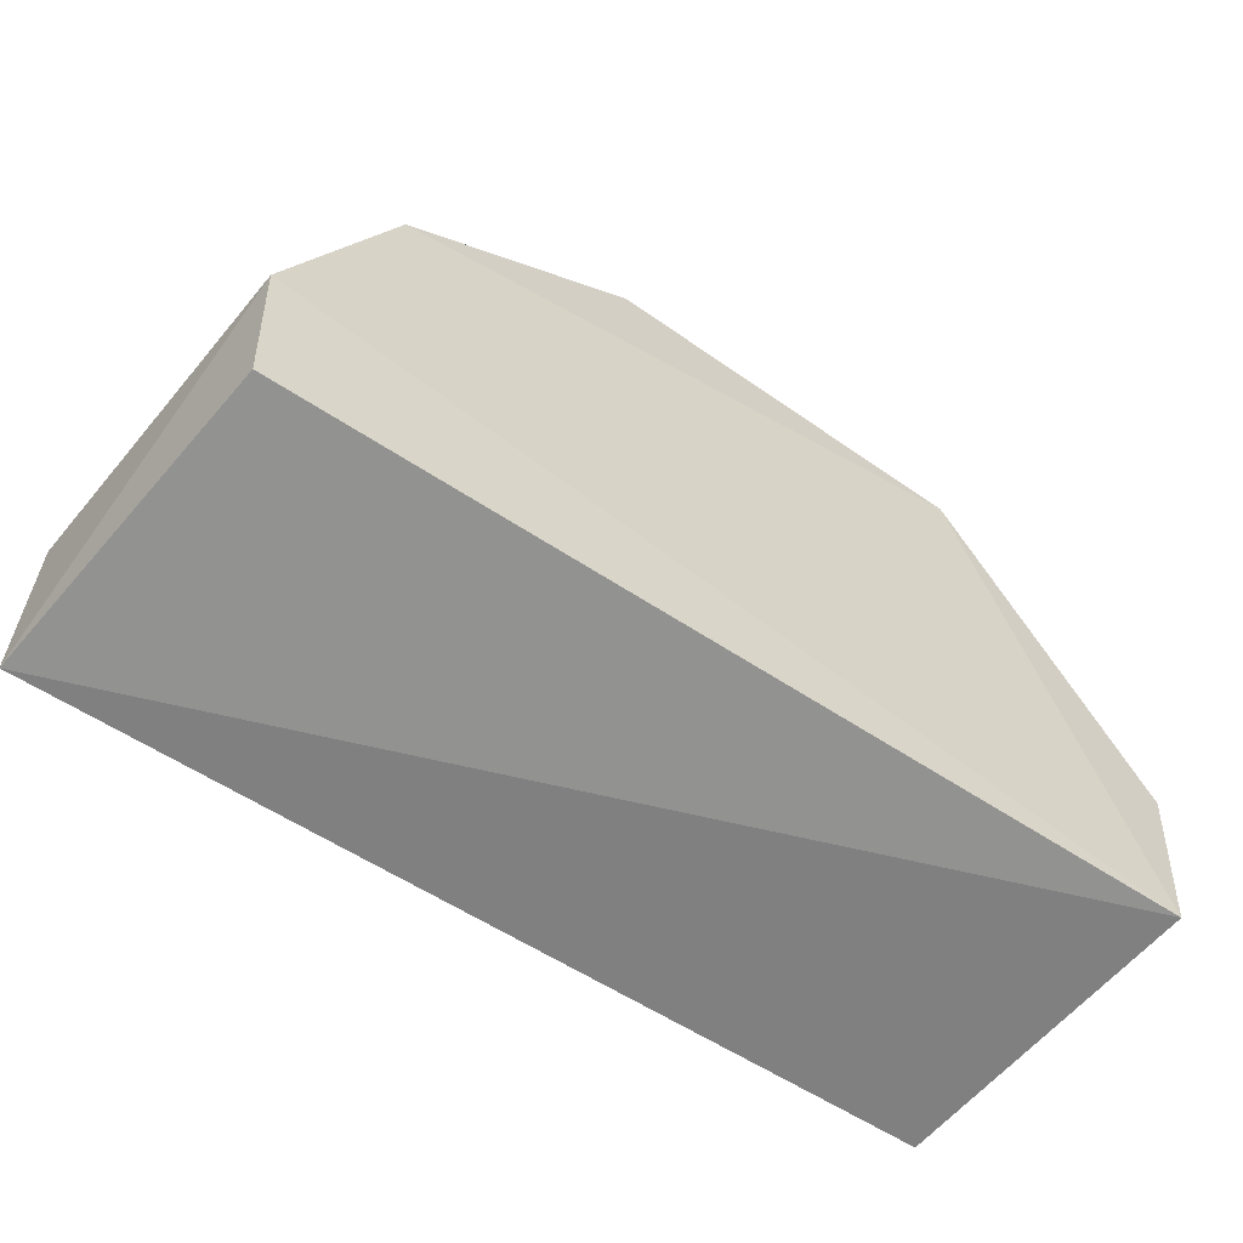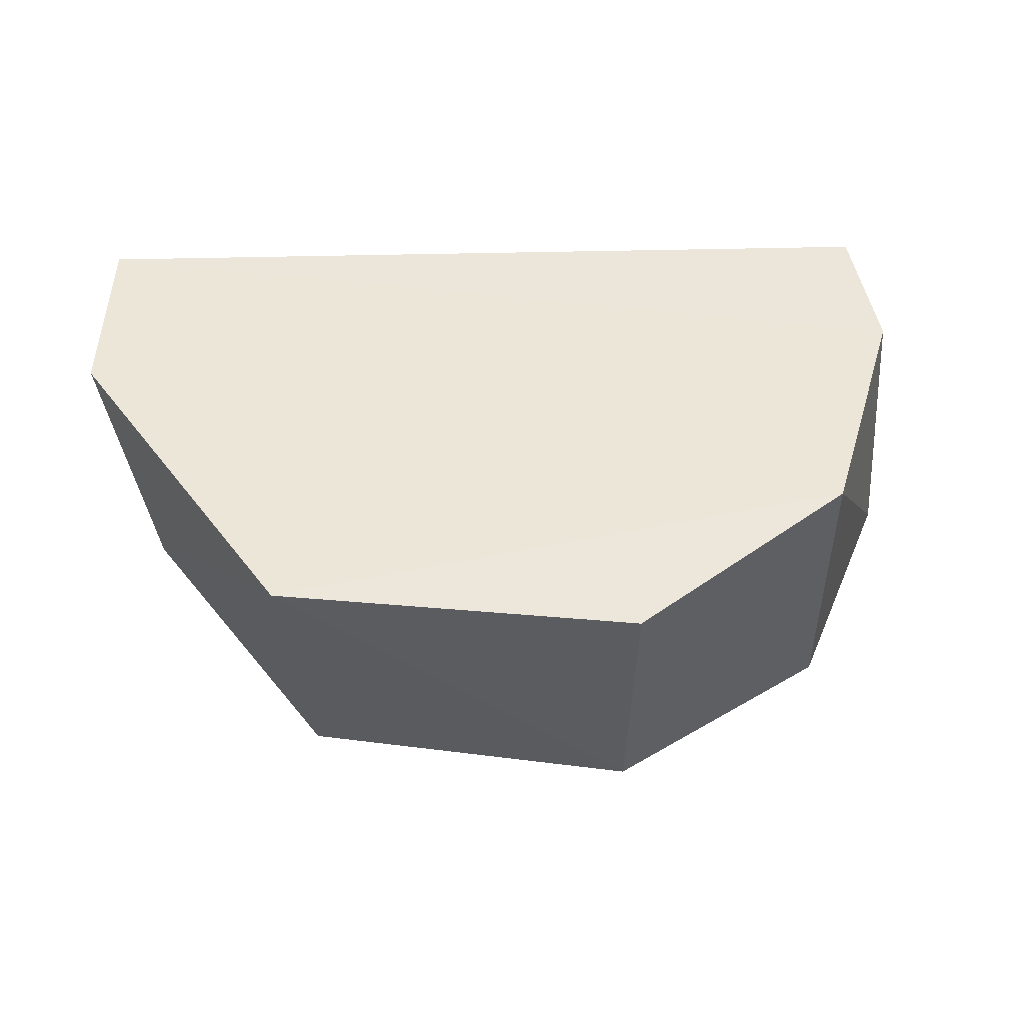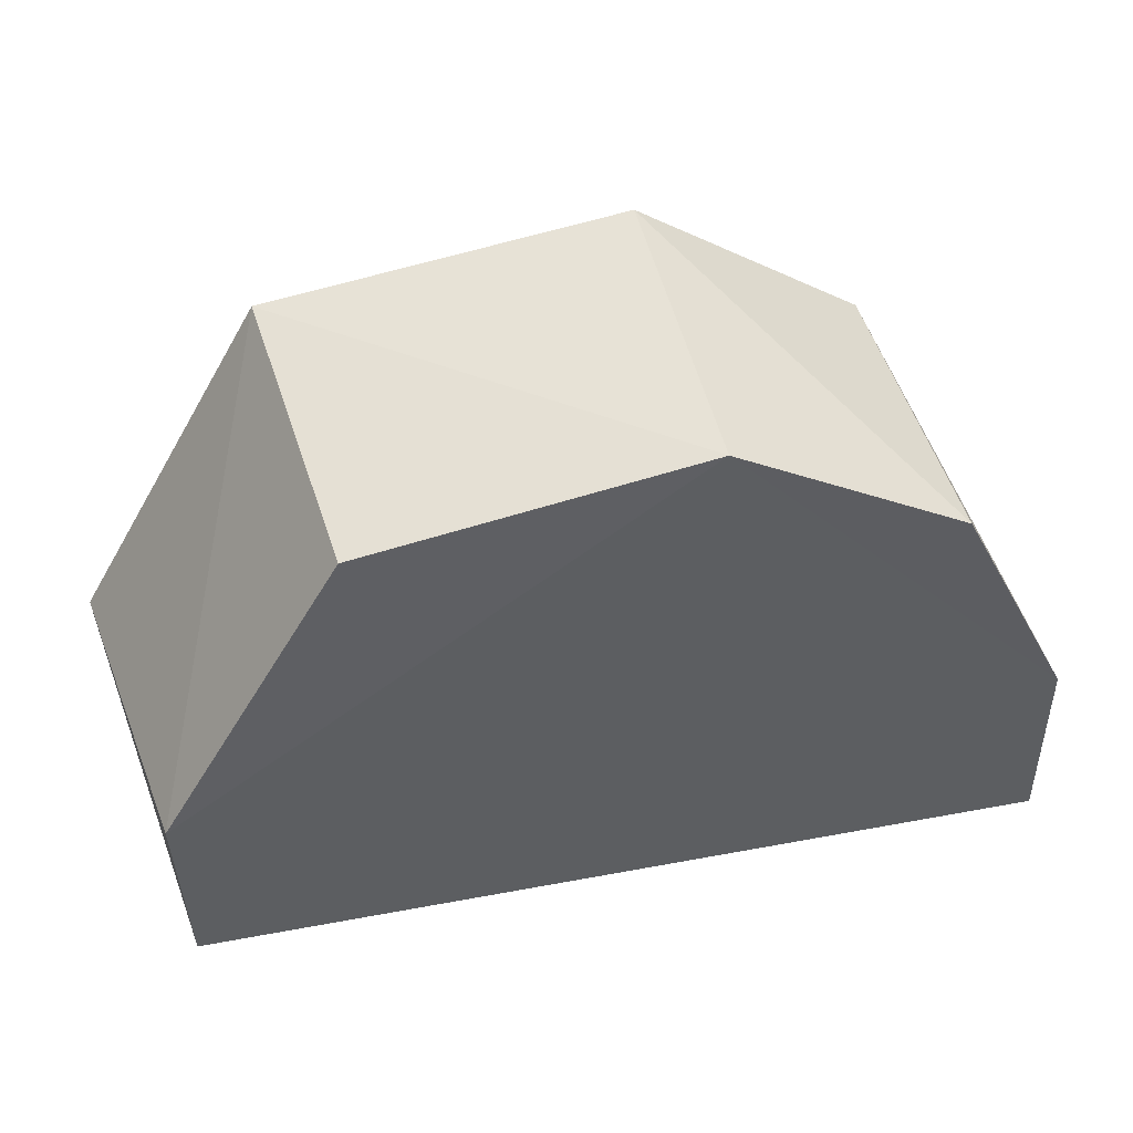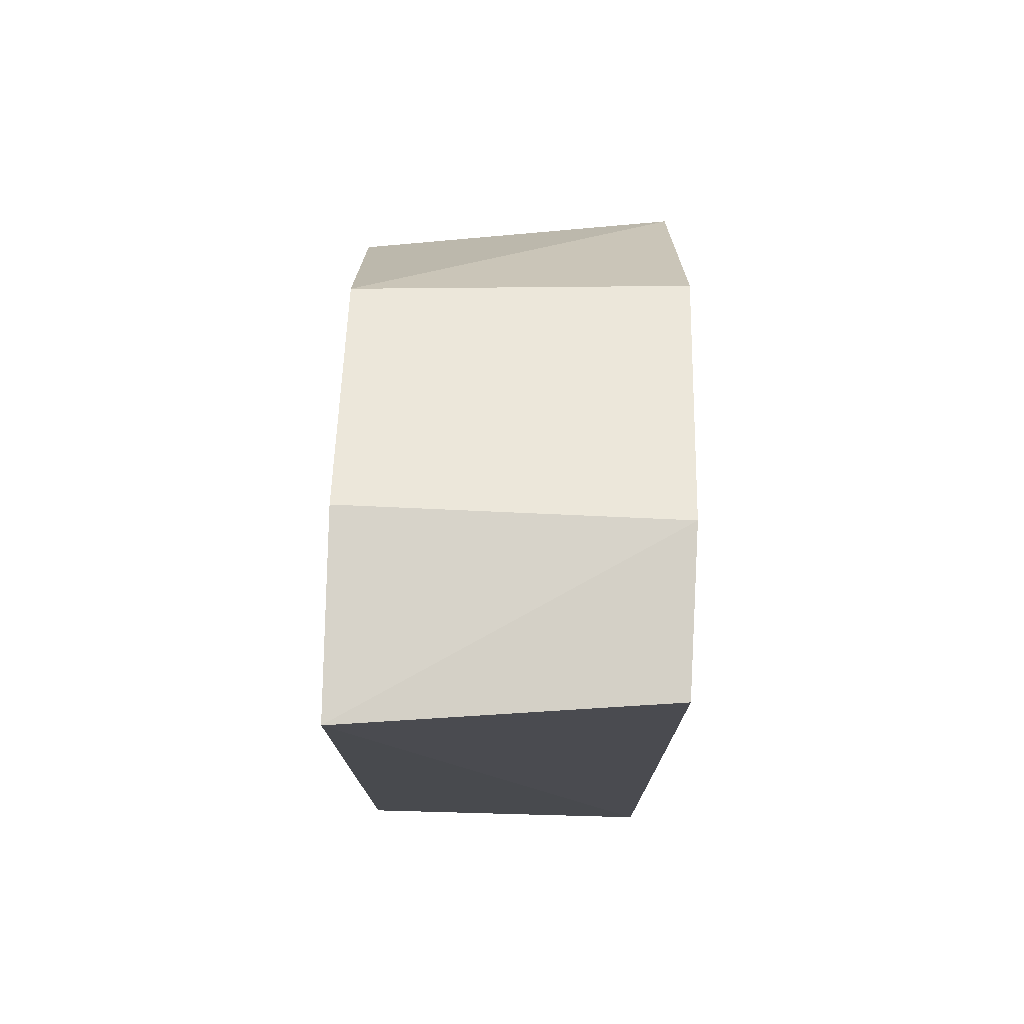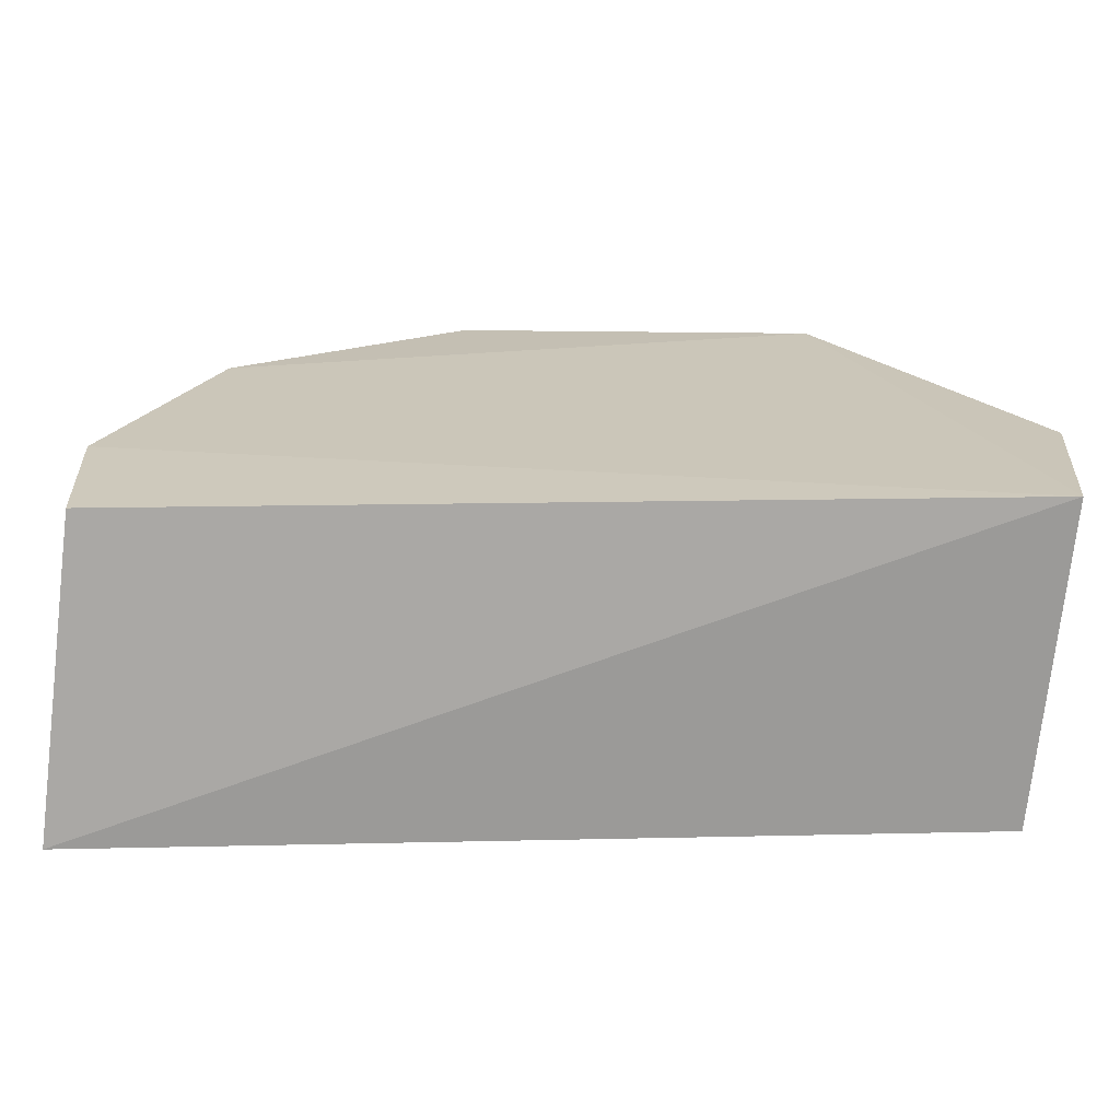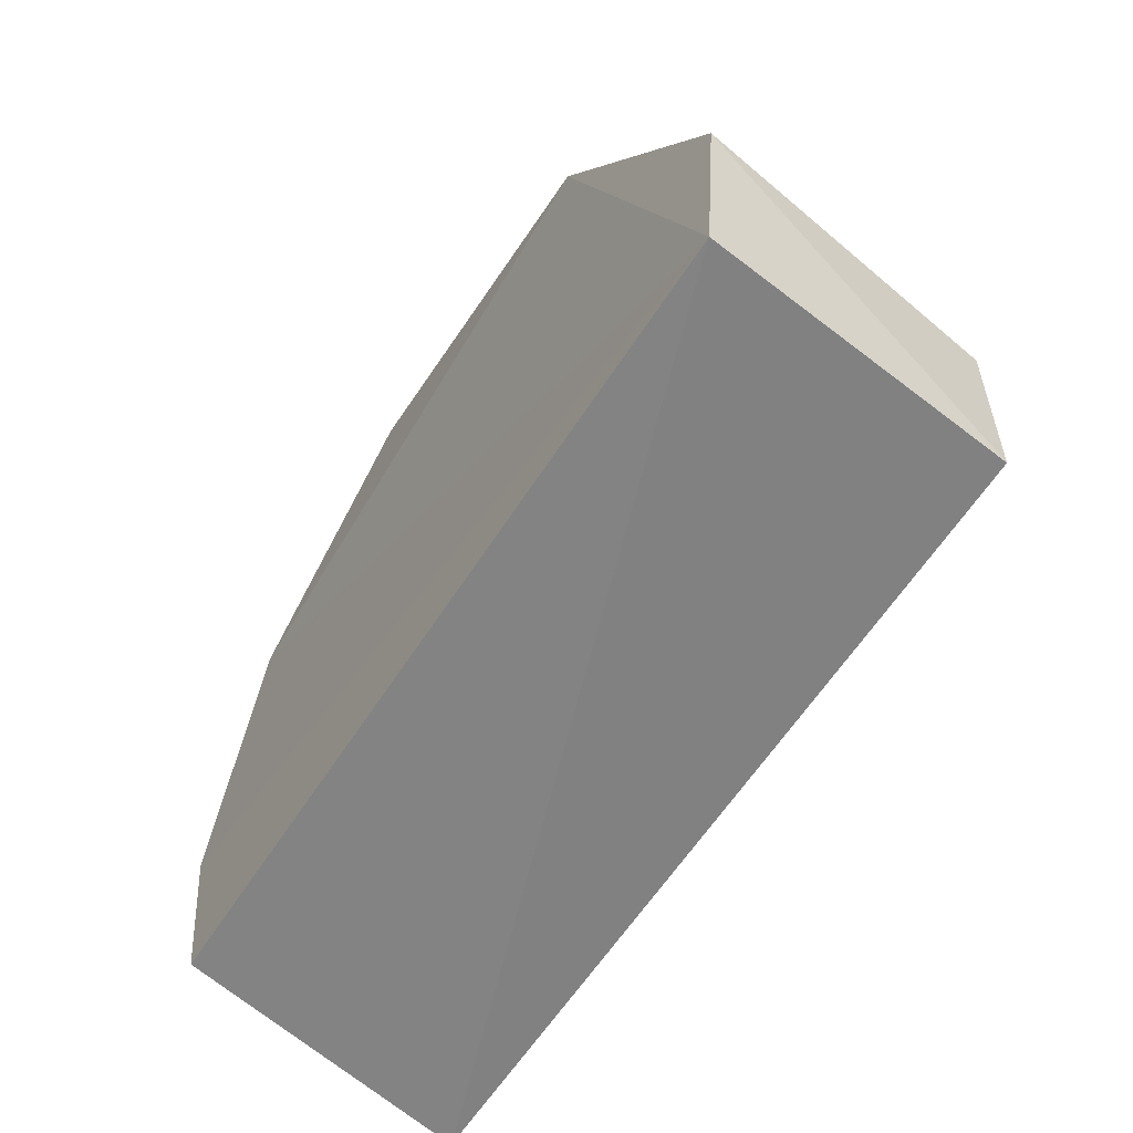
<metadata>
{"format":"obj","ext":"obj","renderer":"f3d","projection":"perspective","resolution":1024,"background":"white","views":[{"elev":-61.4,"azim":145.2,"up":"+Z"},{"elev":49.0,"azim":-4.5,"up":"+Y"},{"elev":45.4,"azim":-14.1,"up":"+Z"},{"elev":-13.7,"azim":88.2,"up":"+Z"},{"elev":-70.4,"azim":179.5,"up":"+Z"},{"elev":-60.1,"azim":-123.8,"up":"+Z"}]}
</metadata>
<code>
v 0.0467 -0.007349 0.04303
v 0.0634 -0.008976 -0.01753
v 0.06006 0.03662 0.008492
v -0.03913 0.04024 0.05888
v -0.0612 -0.006244 -0.01566
v 0.01301 0.0384 0.06661
v 0.06377 -0.008518 0.009246
v -0.03576 -0.004124 0.05281
v -0.06492 0.03889 -0.01642
v 0.04635 0.03794 0.0441
v -0.06244 -0.005814 0.009858
v 0.01288 -0.006516 0.06194
v 0.05834 0.03549 -0.01384
v -0.06789 0.03897 0.01048
f 7 2 3
f 9 2 5
f 10 6 1
f 10 4 6
f 10 9 4
f 10 3 9
f 10 7 3
f 10 1 7
f 11 5 2
f 11 8 4
f 12 6 4
f 12 4 8
f 12 1 6
f 12 8 11
f 12 7 1
f 12 11 2
f 12 2 7
f 13 9 3
f 13 3 2
f 13 2 9
f 14 9 5
f 14 5 11
f 14 11 4
f 14 4 9

</code>
